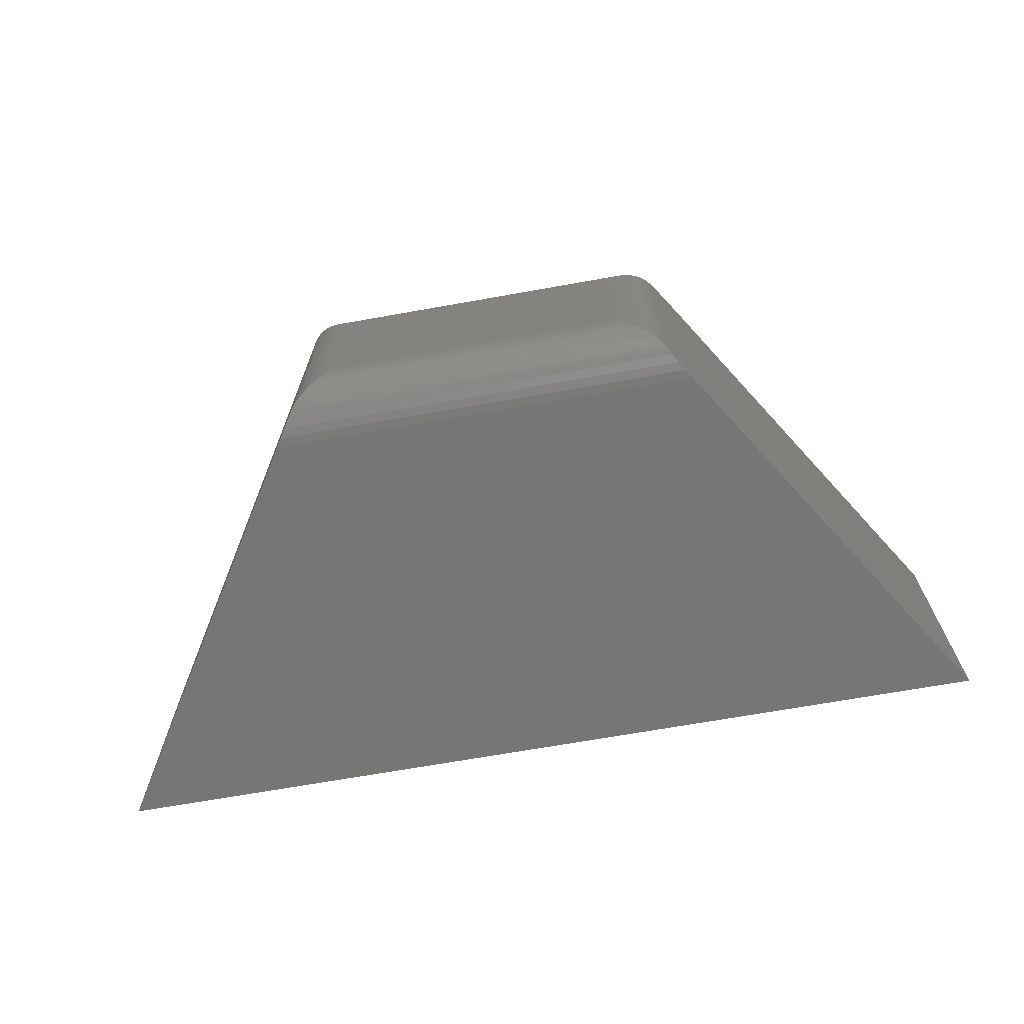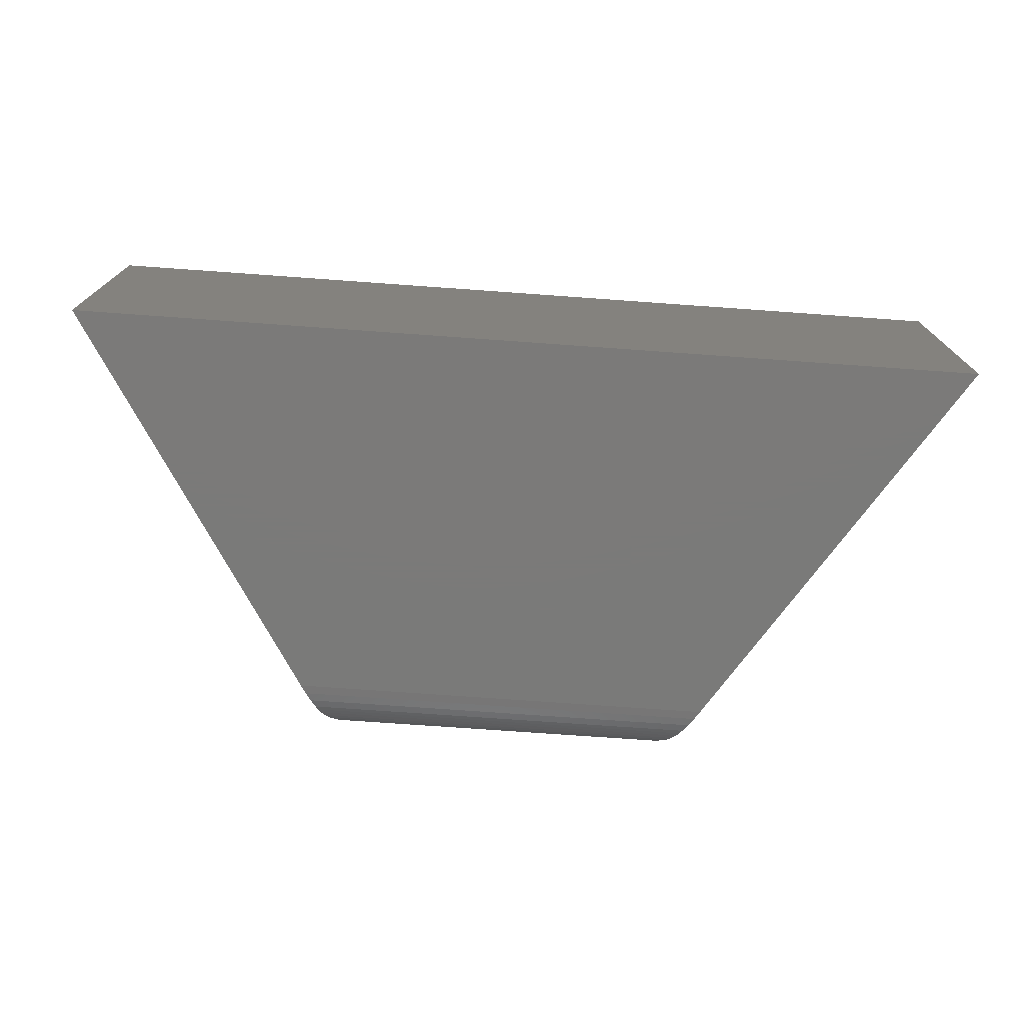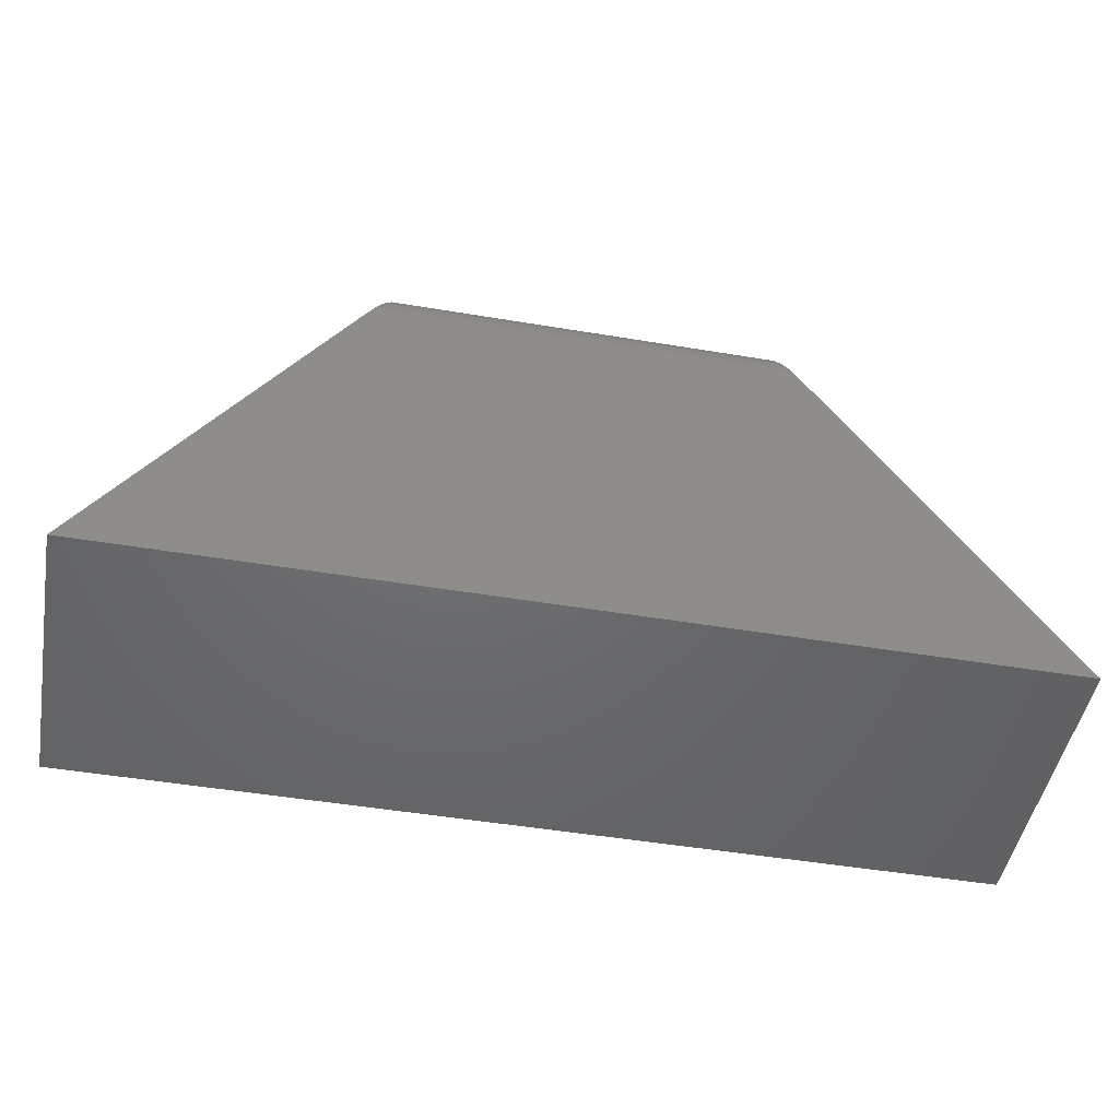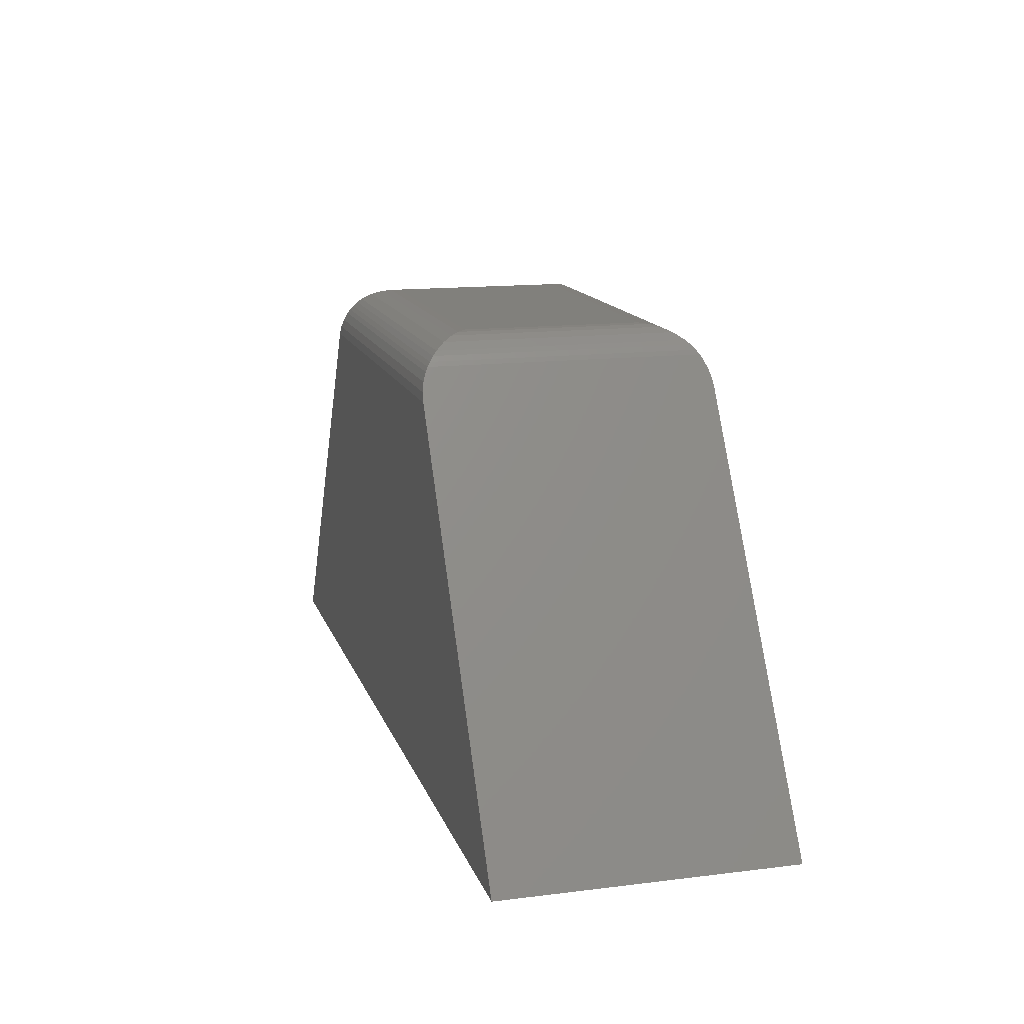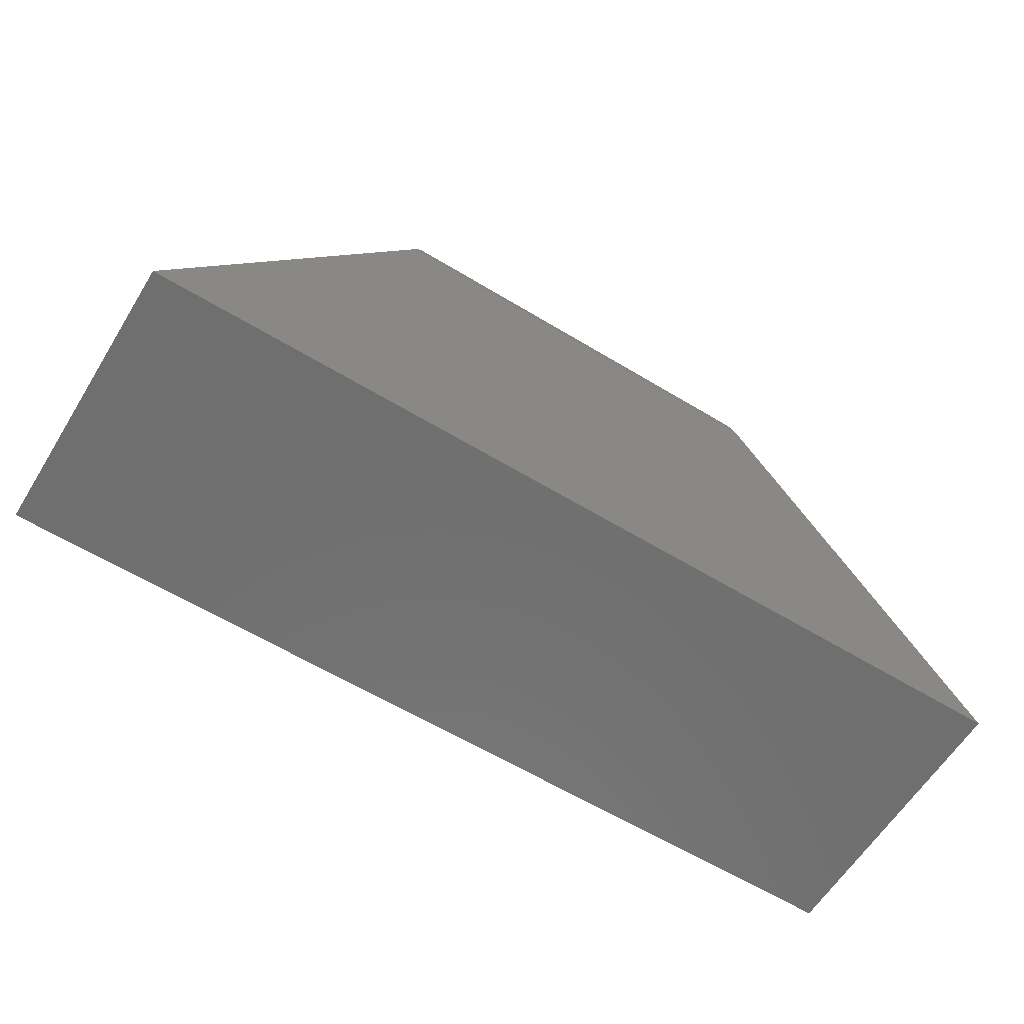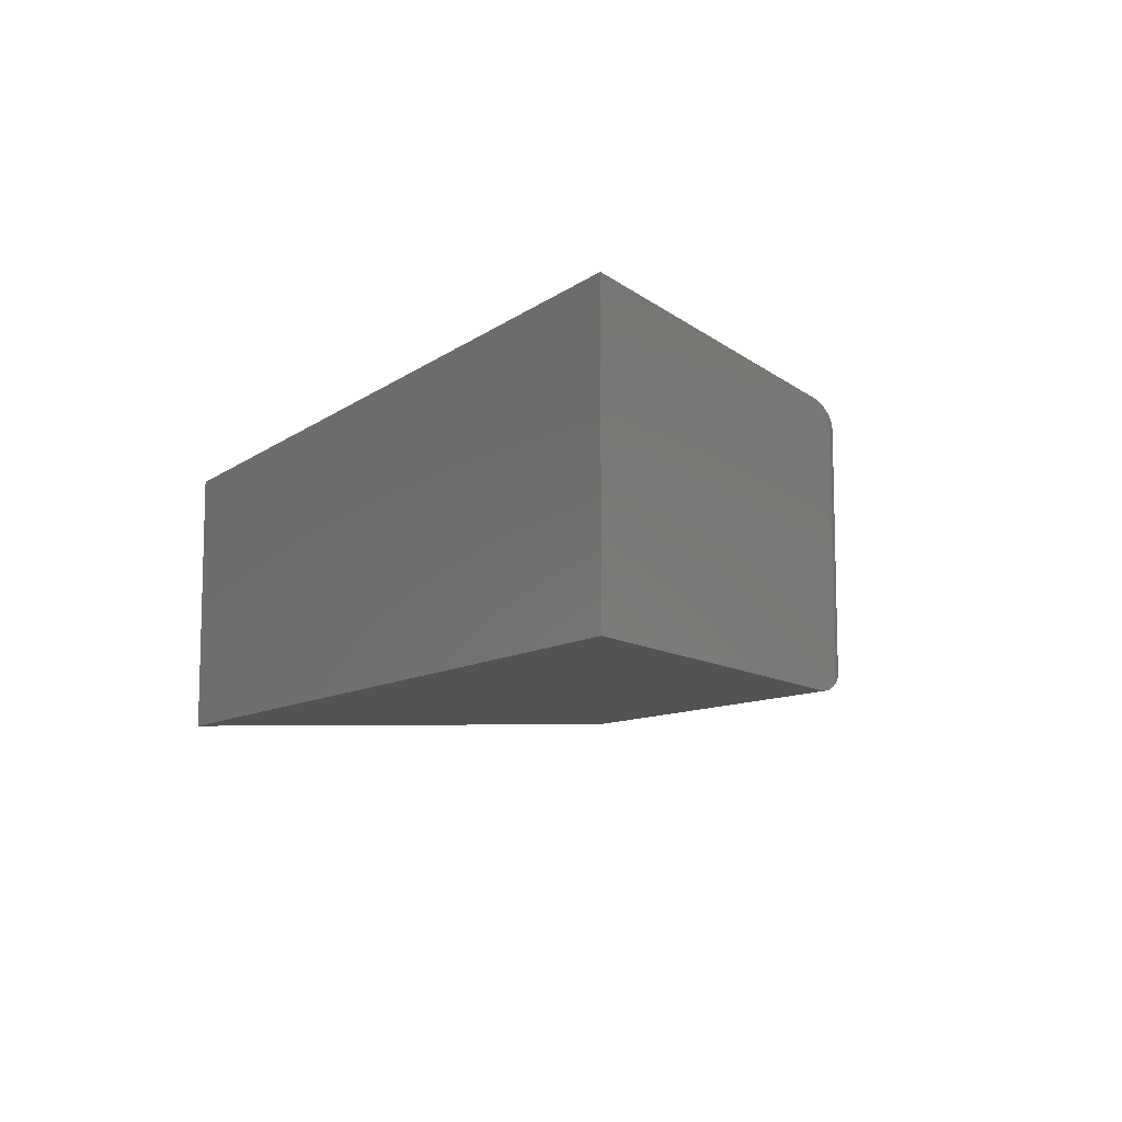
<metadata>
{"format":"stl","ext":"stl","renderer":"f3d","projection":"perspective","resolution":1024,"background":"white","views":[{"elev":-68.8,"azim":10.1,"up":"+Y"},{"elev":-73.4,"azim":175.9,"up":"+Y"},{"elev":-48.3,"azim":-10.6,"up":"+Z"},{"elev":14.2,"azim":-105.3,"up":"+Z"},{"elev":-61.2,"azim":148.3,"up":"+Z"},{"elev":-9.6,"azim":-119.3,"up":"+Y"}]}
</metadata>
<code>
# stl→obj: 52 verts, 100 faces
v -0.2734 -0.3203 -0.03125
v 0.75 -0.3203 -0.03125
v -0.0004219 -0.3203 0.4018
v 0.477 -0.3203 0.4018
v -0.2734 0 -0.03125
v -0.0004219 4.22e-17 0.4018
v 0.75 5.681e-17 -0.03125
v 0.477 6.87e-17 0.4018
v 0.02059 -0.3107 0.4351
v 0.02059 -0.00963 0.4351
v 0.01759 -0.006916 0.4304
v 0.005758 -0.0007736 0.4116
v 0.005758 -0.3195 0.4116
v 0.01179 -0.003078 0.4212
v 0.01179 -0.3172 0.4212
v 0.01759 -0.3134 0.4304
v 0.4031 -0.2578 0.4643
v 0.4031 -0.0625 0.4643
v 0.07346 -0.2578 0.4643
v 0.07346 -0.0625 0.4643
v 0.456 -0.00963 0.4351
v 0.456 -0.3107 0.4351
v 0.459 -0.3134 0.4304
v 0.4708 -0.3195 0.4116
v 0.4708 -0.0007736 0.4116
v 0.4648 -0.3172 0.4212
v 0.4648 -0.003078 0.4212
v 0.459 -0.006916 0.4304
v 0.4125 -0.0531 0.4636
v 0.06407 -0.0531 0.4636
v 0.02385 -0.01289 0.4398
v 0.4527 -0.01289 0.4398
v 0.02833 -0.01737 0.445
v 0.4482 -0.01737 0.445
v 0.03317 -0.02221 0.4496
v 0.4434 -0.02221 0.4496
v 0.4218 -0.04382 0.4615
v 0.4329 -0.03269 0.4567
v 0.04365 -0.03269 0.4567
v 0.05478 -0.04382 0.4615
v 0.4125 -0.2672 0.4636
v 0.4527 -0.3074 0.4398
v 0.4218 -0.2765 0.4615
v 0.4482 -0.3029 0.445
v 0.4329 -0.2876 0.4567
v 0.4434 -0.2981 0.4496
v 0.06407 -0.2672 0.4636
v 0.05478 -0.2765 0.4615
v 0.02833 -0.3029 0.445
v 0.02385 -0.3074 0.4398
v 0.04365 -0.2876 0.4567
v 0.03317 -0.2981 0.4496
f 1 2 3
f 3 2 4
f 5 6 7
f 7 6 8
f 9 10 11
f 5 1 6
f 6 1 3
f 6 3 12
f 12 3 13
f 12 13 14
f 14 13 15
f 14 15 11
f 11 15 16
f 11 16 9
f 17 18 19
f 19 18 20
f 21 22 23
f 2 7 4
f 4 7 8
f 4 8 24
f 24 8 25
f 24 25 26
f 26 25 27
f 26 27 23
f 23 27 28
f 23 28 21
f 20 29 30
f 20 18 29
f 8 12 25
f 8 6 12
f 25 12 14
f 25 14 27
f 27 14 11
f 27 11 28
f 21 31 32
f 32 31 33
f 32 33 34
f 34 33 35
f 34 35 36
f 37 30 29
f 10 31 21
f 10 21 28
f 10 28 11
f 36 35 38
f 38 35 39
f 38 39 37
f 37 39 40
f 37 40 30
f 18 41 29
f 18 17 41
f 22 32 42
f 22 21 32
f 29 41 43
f 29 43 37
f 36 44 34
f 34 44 42
f 34 42 32
f 37 43 38
f 38 43 45
f 38 45 36
f 36 45 46
f 36 46 44
f 17 47 41
f 17 19 47
f 3 24 13
f 3 4 24
f 41 47 48
f 41 48 43
f 46 49 44
f 44 49 50
f 44 50 42
f 9 42 50
f 23 16 15
f 23 15 26
f 26 15 13
f 26 13 24
f 22 42 9
f 22 9 16
f 22 16 23
f 43 48 45
f 45 48 51
f 45 51 46
f 46 51 52
f 46 52 49
f 19 30 47
f 19 20 30
f 10 50 31
f 10 9 50
f 31 50 49
f 31 49 33
f 33 49 52
f 33 52 35
f 40 47 30
f 35 52 39
f 39 52 51
f 39 51 40
f 40 51 48
f 40 48 47
f 1 5 2
f 2 5 7

</code>
